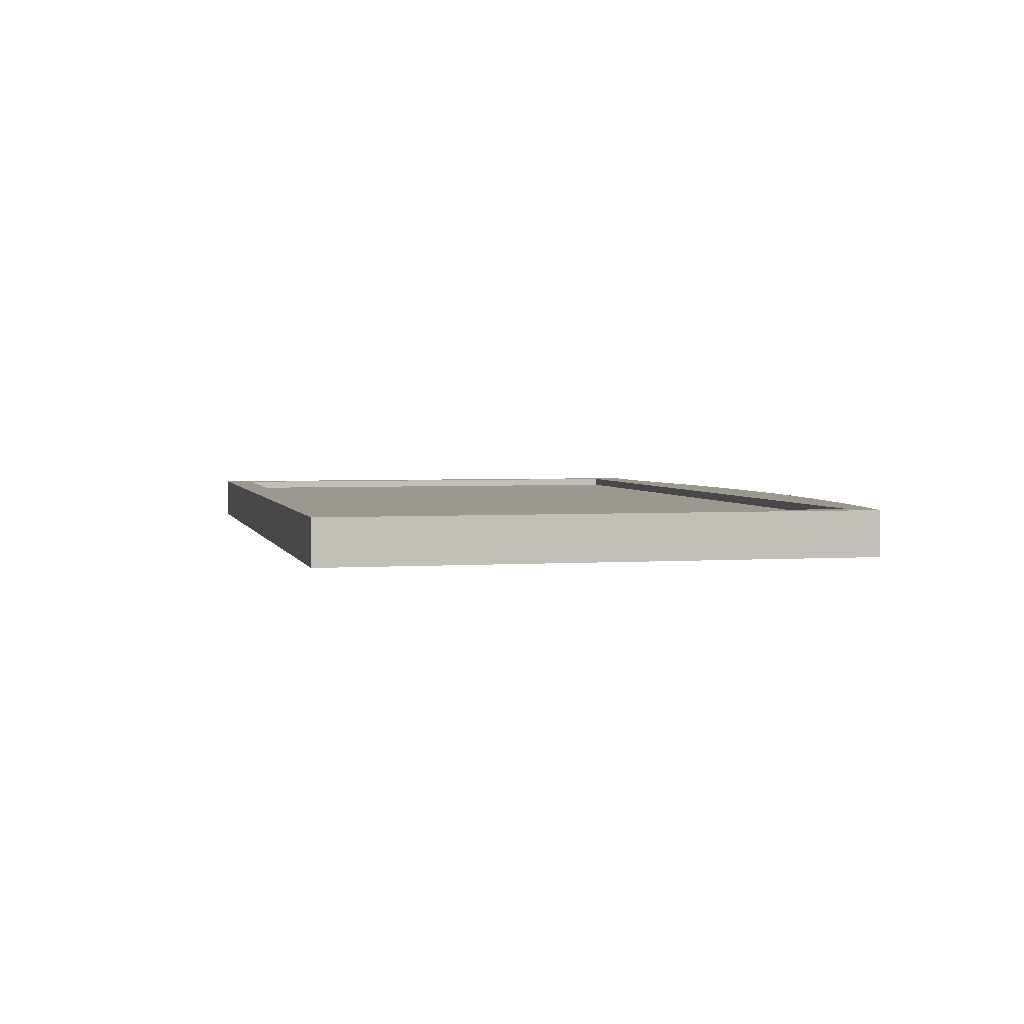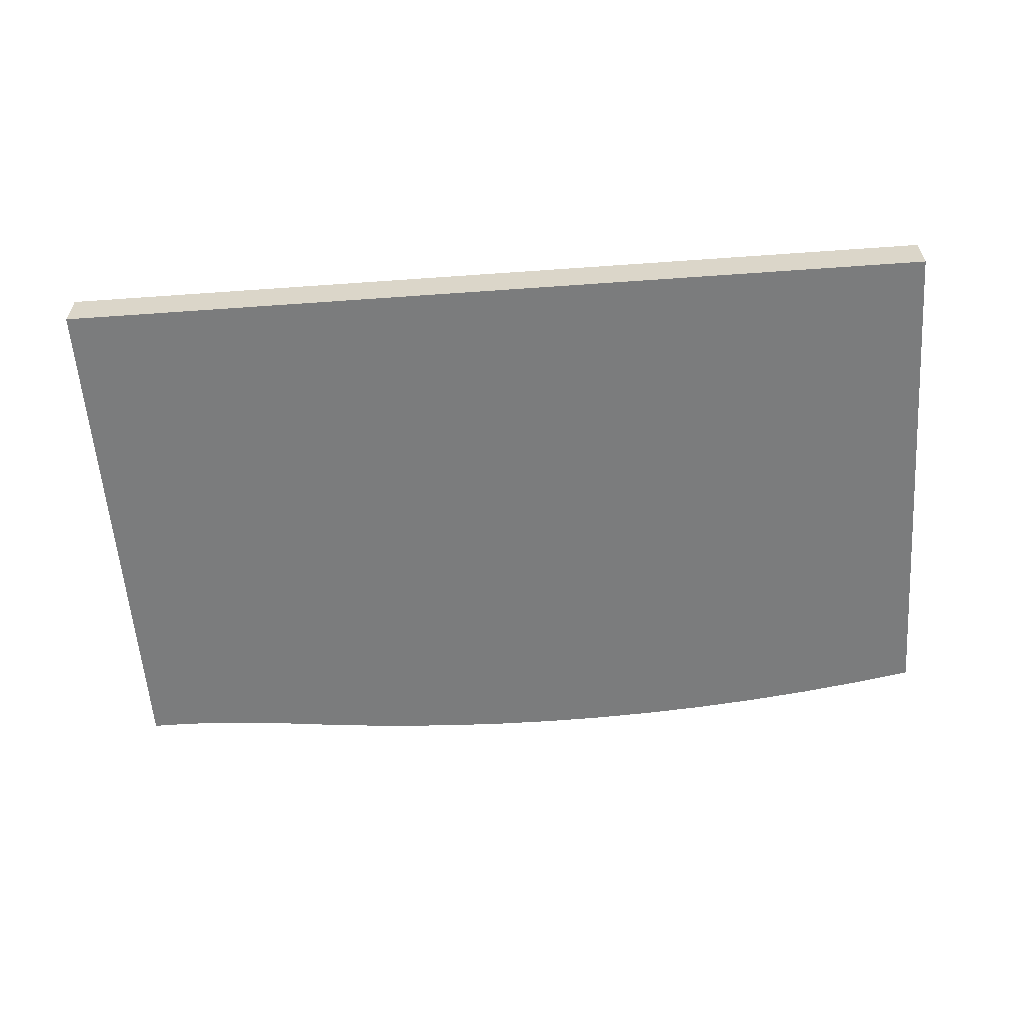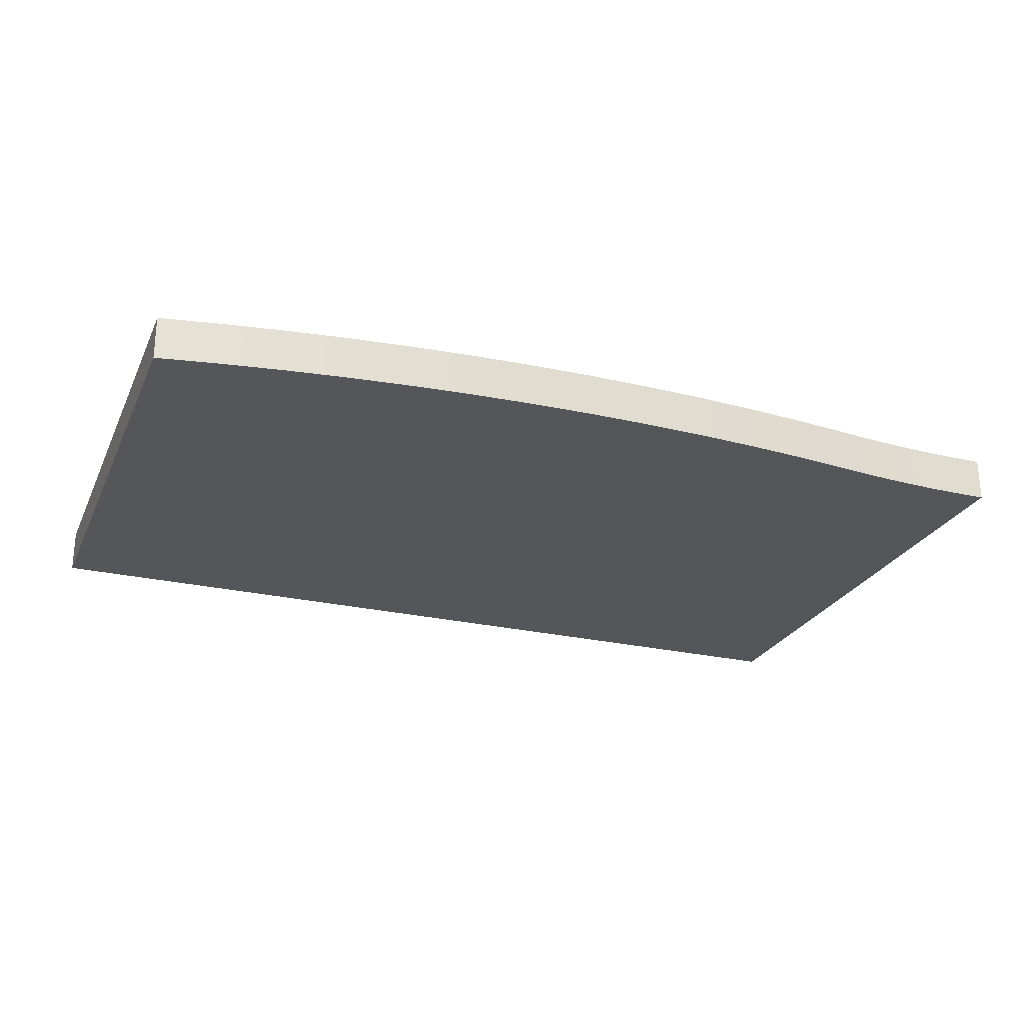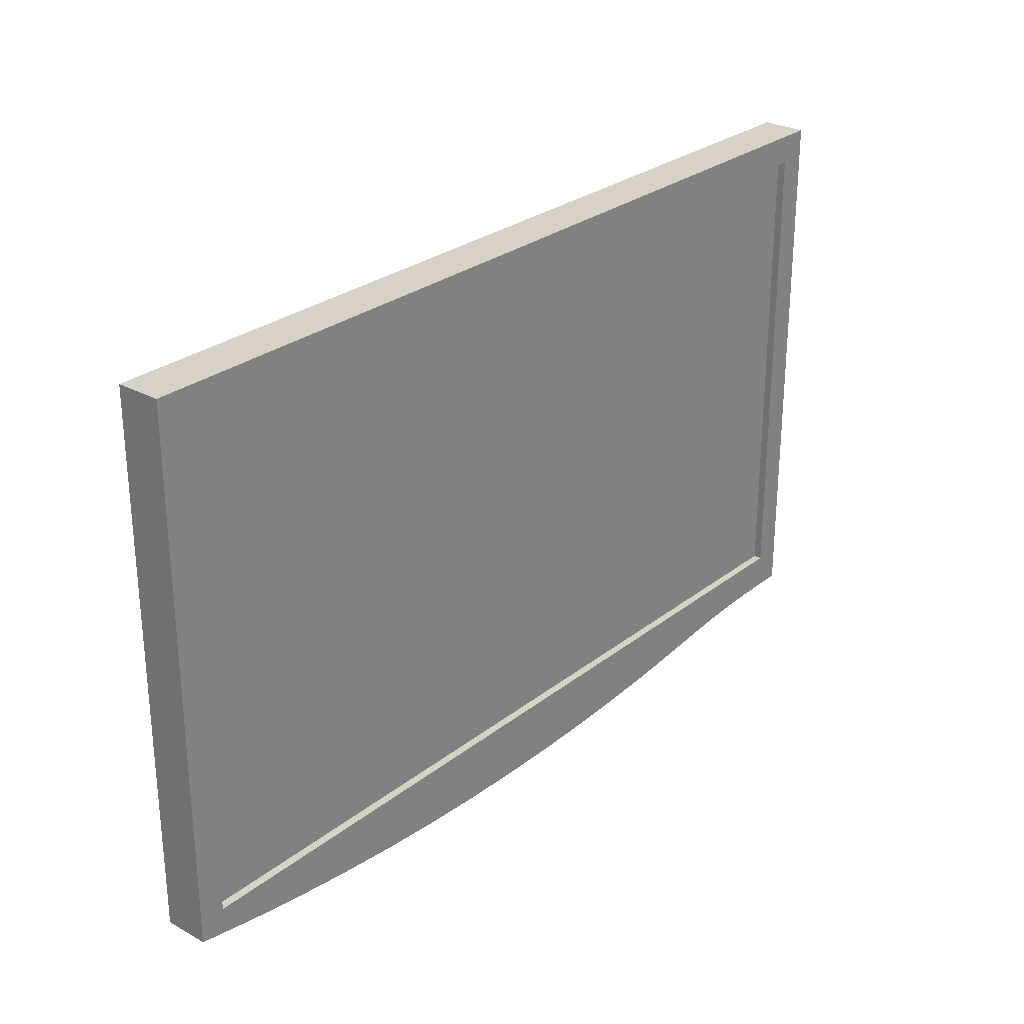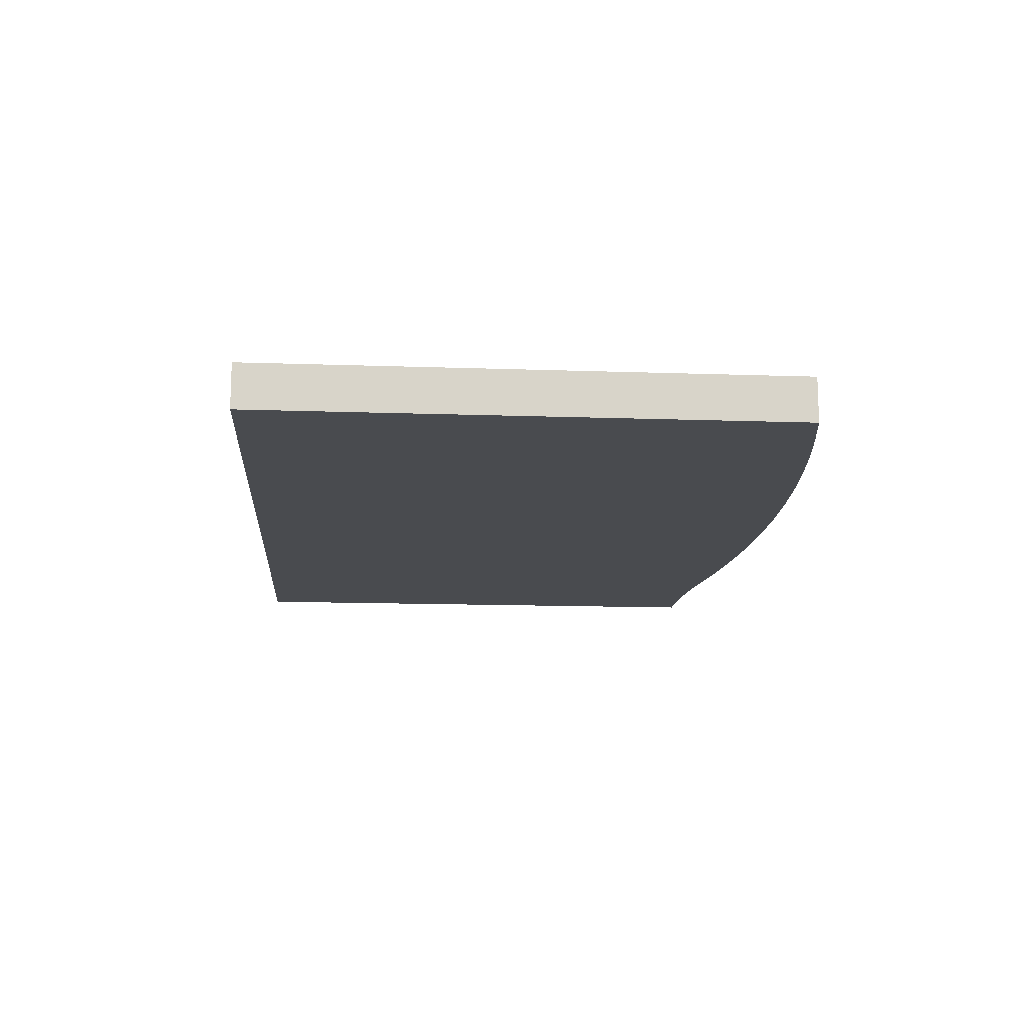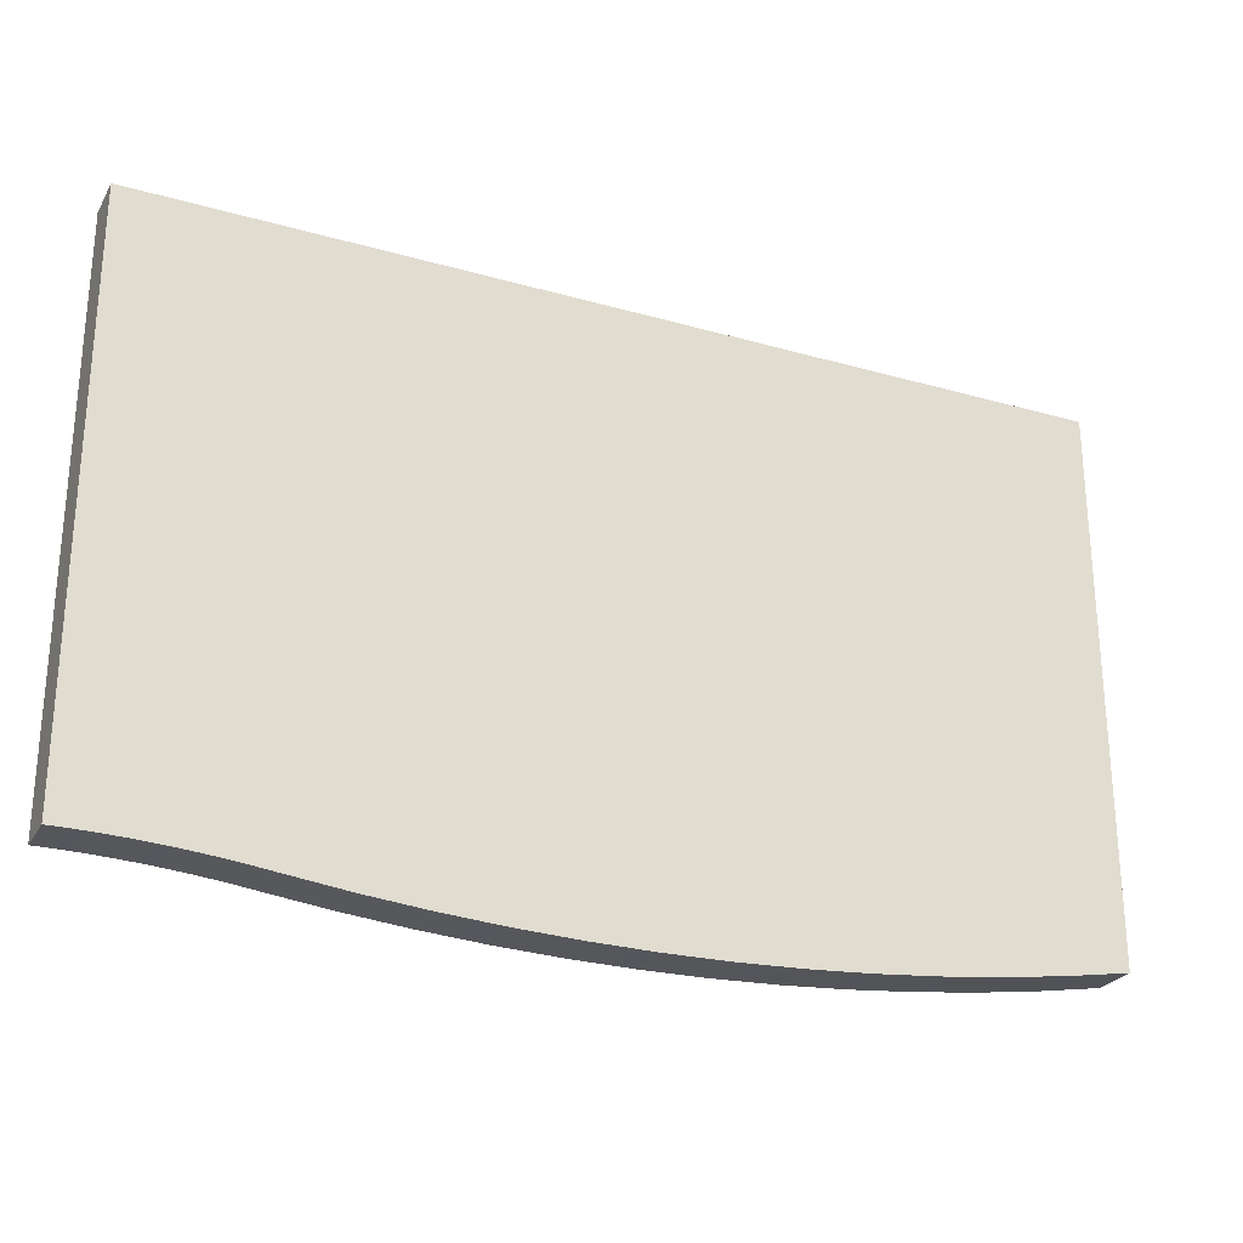
<metadata>
{"format":"obj","ext":"obj","renderer":"f3d","projection":"perspective","resolution":1024,"background":"white","views":[{"elev":3.0,"azim":-103.4,"up":"+Z"},{"elev":-58.7,"azim":-175.8,"up":"+Z"},{"elev":-25.3,"azim":-20.5,"up":"+Z"},{"elev":27.5,"azim":-49.9,"up":"+Y"},{"elev":-13.7,"azim":-94.5,"up":"+Z"},{"elev":-26.2,"azim":155.9,"up":"+Y"}]}
</metadata>
<code>
o Component_1_1/Component_1/mesh9/mesh9-geometry#mesh9-geometry
v 0.82 0.5901 0.04799
v -0.7742 0.5901 -0.02915
v -0.7742 0.5901 0.04799
v 0.82 0.5901 -0.02915
v -0.7742 -0.3436 0.02513
v -0.7291 0.5401 0.04799
v 0.82 -0.3687 -0.02915
v -0.7742 -0.3436 -0.02915
v -0.7742 -0.3436 0.04799
v 0.7708 0.5401 0.04799
v 0.82 -0.3687 0.02513
v -0.6674 -0.3627 -0.02915
v -0.6674 -0.3627 0.02513
v -0.7291 -0.3056 0.04799
v 0.82 -0.3687 0.04799
v 0.7708 0.5401 0.0337
v 0.7951 -0.3684 0.02513
v 0.7951 -0.3684 -0.02915
v -0.6674 -0.3627 0.04799
v 0.7708 -0.3056 0.04799
v -0.7291 -0.3056 0.0337
v -0.7291 0.5401 0.0337
v 0.7951 -0.3684 0.04799
v -0.56 -0.3789 -0.02915
v 0.7702 -0.3683 -0.02915
v -0.56 -0.3789 0.02513
v 0.7708 -0.3056 0.0337
v 0.7702 -0.3683 0.02513
v 0.7702 -0.3683 0.04799
v -0.56 -0.3789 0.04799
v -0.4523 -0.3923 -0.02915
v 0.7454 -0.3686 -0.02915
v 0.7454 -0.3686 0.02513
v -0.4523 -0.3923 0.02513
v 0.7454 -0.3686 0.04799
v 0.5716 -0.3789 -0.02915
v 0.7205 -0.3692 -0.02915
v -0.4523 -0.3923 0.04799
v -0.3443 -0.4029 -0.02915
v 0.5964 -0.3765 -0.02915
v 0.5469 -0.3816 -0.02915
v 0.7205 -0.3692 0.02513
v 0.6957 -0.37 -0.02915
v 0.7205 -0.3692 0.04799
v -0.3443 -0.4029 0.02513
v 0.5716 -0.3789 0.04799
v 0.4144 -0.3969 -0.02915
v 0.6212 -0.3745 -0.02915
v 0.5716 -0.3789 0.02513
v 0.5469 -0.3816 0.02513
v 0.5222 -0.3846 -0.02915
v 0.6957 -0.37 0.02513
v 0.6708 -0.3712 -0.02915
v -0.3443 -0.4029 0.04799
v 0.5964 -0.3765 0.04799
v 0.5469 -0.3816 0.04799
v 0.6957 -0.37 0.04799
v -0.2361 -0.4106 -0.02915
v 0.3062 -0.4063 -0.02915
v 0.646 -0.3727 -0.02915
v 0.5964 -0.3765 0.02513
v 0.5222 -0.3846 0.02513
v 0.6708 -0.3712 0.02513
v -0.2361 -0.4106 0.02513
v 0.4144 -0.3969 0.04799
v 0.6212 -0.3745 0.04799
v 0.5222 -0.3846 0.04799
v 0.6708 -0.3712 0.04799
v 0.4144 -0.3969 0.02513
v 0.3062 -0.4063 0.02513
v 0.6212 -0.3745 0.02513
v 0.646 -0.3727 0.02513
v -0.2361 -0.4106 0.04799
v 0.3062 -0.4063 0.04799
v 0.646 -0.3727 0.04799
v -0.1276 -0.4155 -0.02915
v 0.1979 -0.4129 -0.02915
v 0.1979 -0.4129 0.02513
v -0.1276 -0.4155 0.02513
v 0.1979 -0.4129 0.04799
v -0.1276 -0.4155 0.04799
v -0.0191 -0.4175 -0.02915
v 0.08943 -0.4166 -0.02915
v 0.08943 -0.4166 0.02513
v 0.08943 -0.4166 0.04799
v -0.0191 -0.4175 0.02513
v -0.0191 -0.4175 0.04799
f 1 2 3
f 2 1 4
f 2 5 3
f 3 6 1
f 1 7 4
f 7 2 4
f 5 2 8
f 3 5 9
f 6 3 9
f 10 1 6
f 7 1 11
f 2 7 8
f 12 5 8
f 13 9 5
f 6 9 14
f 1 10 15
f 6 16 10
f 11 1 15
f 17 7 11
f 8 7 18
f 5 12 13
f 8 18 12
f 9 13 19
f 14 9 20
f 21 6 14
f 15 10 20
f 16 6 22
f 16 20 10
f 23 11 15
f 7 17 18
f 11 23 17
f 24 13 12
f 12 18 25
f 26 19 13
f 23 9 19
f 15 20 9
f 20 21 14
f 6 21 22
f 21 16 22
f 20 16 27
f 15 9 23
f 28 18 17
f 29 17 23
f 13 24 26
f 25 24 12
f 18 28 25
f 19 26 30
f 23 19 29
f 21 20 27
f 16 21 27
f 17 29 28
f 31 26 24
f 24 25 32
f 33 25 28
f 34 30 26
f 30 29 19
f 35 28 29
f 26 31 34
f 24 36 31
f 25 33 32
f 24 32 37
f 28 35 33
f 30 34 38
f 29 30 35
f 39 34 31
f 24 40 36
f 31 36 41
f 42 32 33
f 32 42 37
f 24 37 43
f 44 33 35
f 45 38 34
f 46 30 38
f 35 30 44
f 34 39 45
f 31 47 39
f 24 48 40
f 40 49 36
f 36 50 41
f 31 41 51
f 33 44 42
f 52 37 42
f 37 52 43
f 24 43 53
f 38 45 54
f 55 30 46
f 46 38 56
f 44 30 57
f 58 45 39
f 31 51 47
f 39 47 59
f 24 60 48
f 48 61 40
f 49 40 61
f 50 36 49
f 62 41 50
f 41 62 51
f 57 42 44
f 42 57 52
f 63 43 52
f 43 63 53
f 24 53 60
f 64 54 45
f 65 38 54
f 66 30 55
f 46 61 55
f 56 38 67
f 56 49 46
f 57 30 68
f 45 58 64
f 39 59 58
f 51 69 47
f 47 70 59
f 60 71 48
f 61 48 71
f 61 46 49
f 49 56 50
f 50 67 62
f 69 51 62
f 68 52 57
f 52 68 63
f 72 53 63
f 53 72 60
f 54 64 73
f 67 38 65
f 65 54 74
f 75 30 66
f 55 71 66
f 71 55 61
f 67 50 56
f 68 30 75
f 76 64 58
f 58 59 77
f 70 47 69
f 78 59 70
f 71 60 72
f 65 62 67
f 62 65 69
f 75 63 68
f 63 75 72
f 79 73 64
f 74 54 73
f 74 69 65
f 66 72 75
f 72 66 71
f 64 76 79
f 58 77 76
f 59 78 77
f 69 74 70
f 70 80 78
f 73 79 81
f 74 73 80
f 82 79 76
f 76 77 83
f 84 77 78
f 80 70 74
f 85 78 80
f 86 81 79
f 80 73 81
f 79 82 86
f 76 83 82
f 77 84 83
f 78 85 84
f 80 81 85
f 81 86 87
f 83 86 82
f 86 83 84
f 87 84 85
f 85 81 87
f 84 87 86
f 3 2 1
f 4 1 2
f 3 5 2
f 1 6 3
f 4 7 1
f 4 2 7
f 8 2 5
f 9 5 3
f 9 3 6
f 6 1 10
f 11 1 7
f 8 7 2
f 8 5 12
f 5 9 13
f 14 9 6
f 15 10 1
f 10 16 6
f 15 1 11
f 11 7 17
f 18 7 8
f 13 12 5
f 12 18 8
f 19 13 9
f 20 9 14
f 14 6 21
f 20 10 15
f 22 6 16
f 10 20 16
f 15 11 23
f 18 17 7
f 17 23 11
f 12 13 24
f 25 18 12
f 13 19 26
f 19 9 23
f 9 20 15
f 14 21 20
f 22 21 6
f 22 16 21
f 27 16 20
f 23 9 15
f 17 18 28
f 23 17 29
f 26 24 13
f 12 24 25
f 25 28 18
f 30 26 19
f 29 19 23
f 27 20 21
f 27 21 16
f 28 29 17
f 24 26 31
f 32 25 24
f 28 25 33
f 26 30 34
f 19 29 30
f 29 28 35
f 34 31 26
f 31 36 24
f 32 33 25
f 37 32 24
f 33 35 28
f 38 34 30
f 35 30 29
f 31 34 39
f 36 40 24
f 41 36 31
f 33 32 42
f 37 42 32
f 43 37 24
f 35 33 44
f 34 38 45
f 38 30 46
f 44 30 35
f 45 39 34
f 39 47 31
f 40 48 24
f 36 49 40
f 41 50 36
f 51 41 31
f 42 44 33
f 42 37 52
f 43 52 37
f 53 43 24
f 54 45 38
f 46 30 55
f 56 38 46
f 57 30 44
f 39 45 58
f 47 51 31
f 59 47 39
f 48 60 24
f 40 61 48
f 61 40 49
f 49 36 50
f 50 41 62
f 51 62 41
f 44 42 57
f 52 57 42
f 52 43 63
f 53 63 43
f 60 53 24
f 45 54 64
f 54 38 65
f 55 30 66
f 55 61 46
f 67 38 56
f 46 49 56
f 68 30 57
f 64 58 45
f 58 59 39
f 47 69 51
f 59 70 47
f 48 71 60
f 71 48 61
f 49 46 61
f 50 56 49
f 62 67 50
f 62 51 69
f 57 52 68
f 63 68 52
f 63 53 72
f 60 72 53
f 73 64 54
f 65 38 67
f 74 54 65
f 66 30 75
f 66 71 55
f 61 55 71
f 56 50 67
f 75 30 68
f 58 64 76
f 77 59 58
f 69 47 70
f 70 59 78
f 72 60 71
f 67 62 65
f 69 65 62
f 68 63 75
f 72 75 63
f 64 73 79
f 73 54 74
f 65 69 74
f 75 72 66
f 71 66 72
f 79 76 64
f 76 77 58
f 77 78 59
f 70 74 69
f 78 80 70
f 81 79 73
f 80 73 74
f 76 79 82
f 83 77 76
f 78 77 84
f 74 70 80
f 80 78 85
f 79 81 86
f 81 73 80
f 86 82 79
f 82 83 76
f 83 84 77
f 84 85 78
f 85 81 80
f 87 86 81
f 82 86 83
f 84 83 86
f 85 84 87
f 87 81 85
f 86 87 84

</code>
